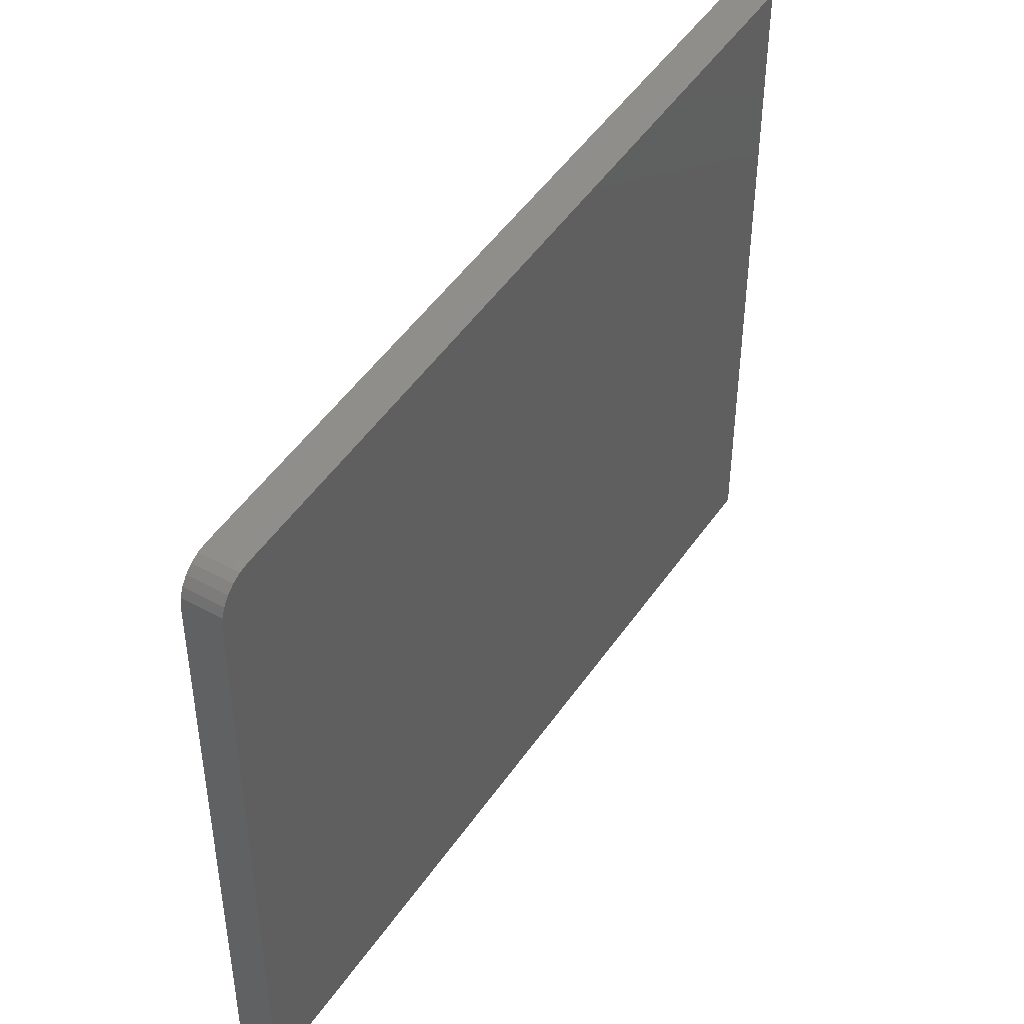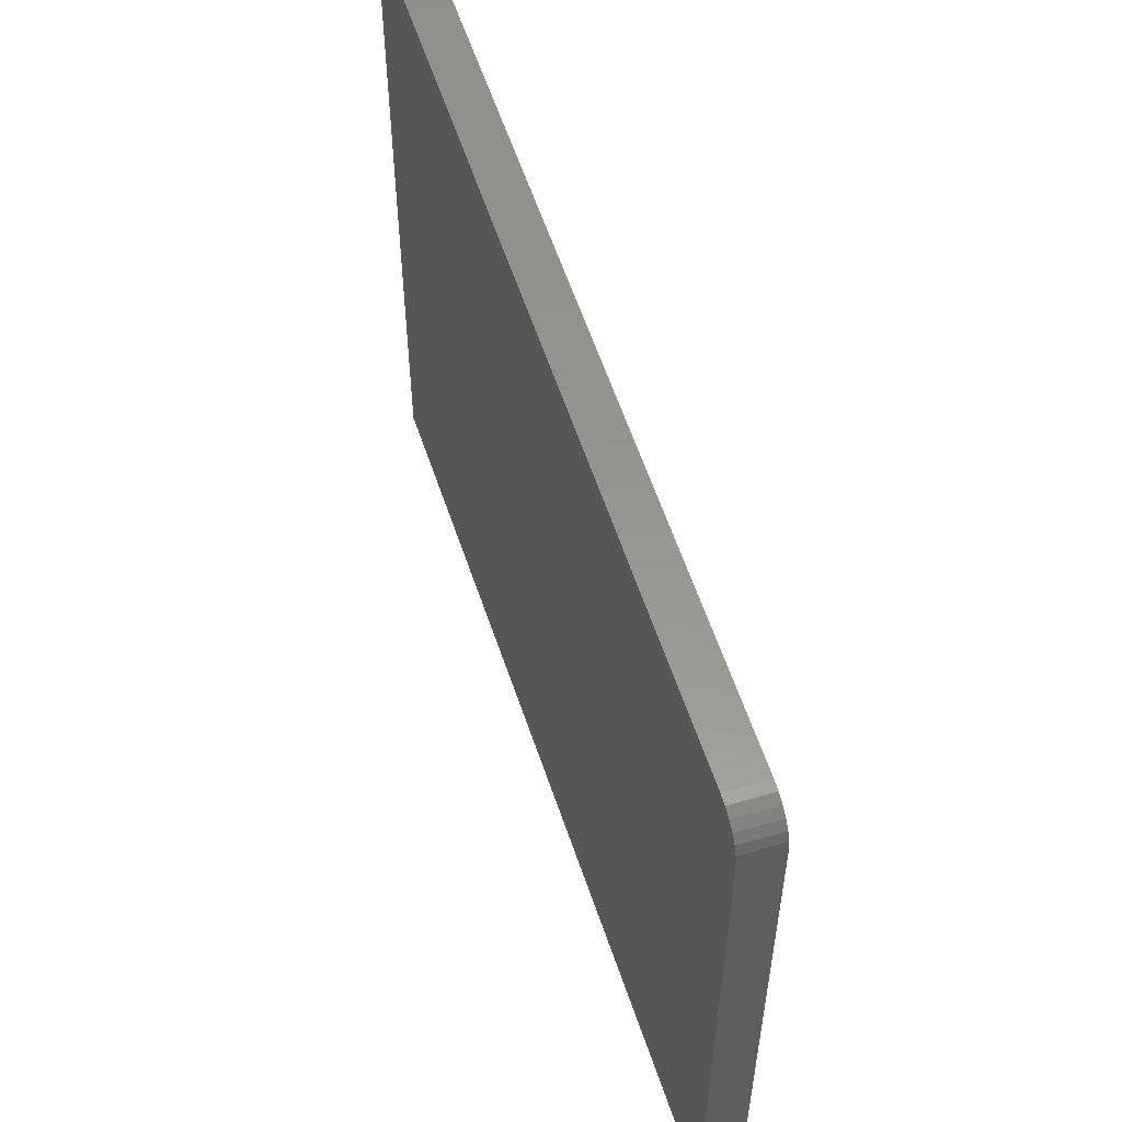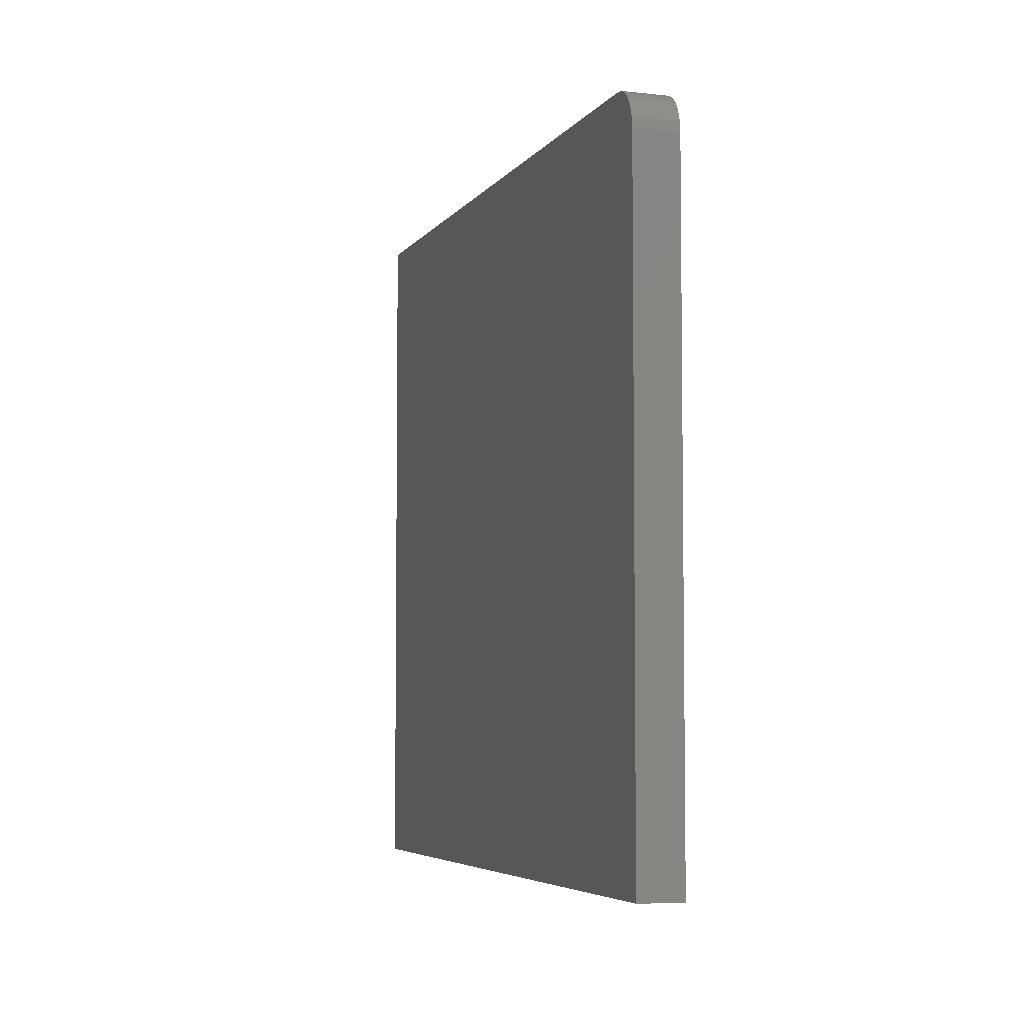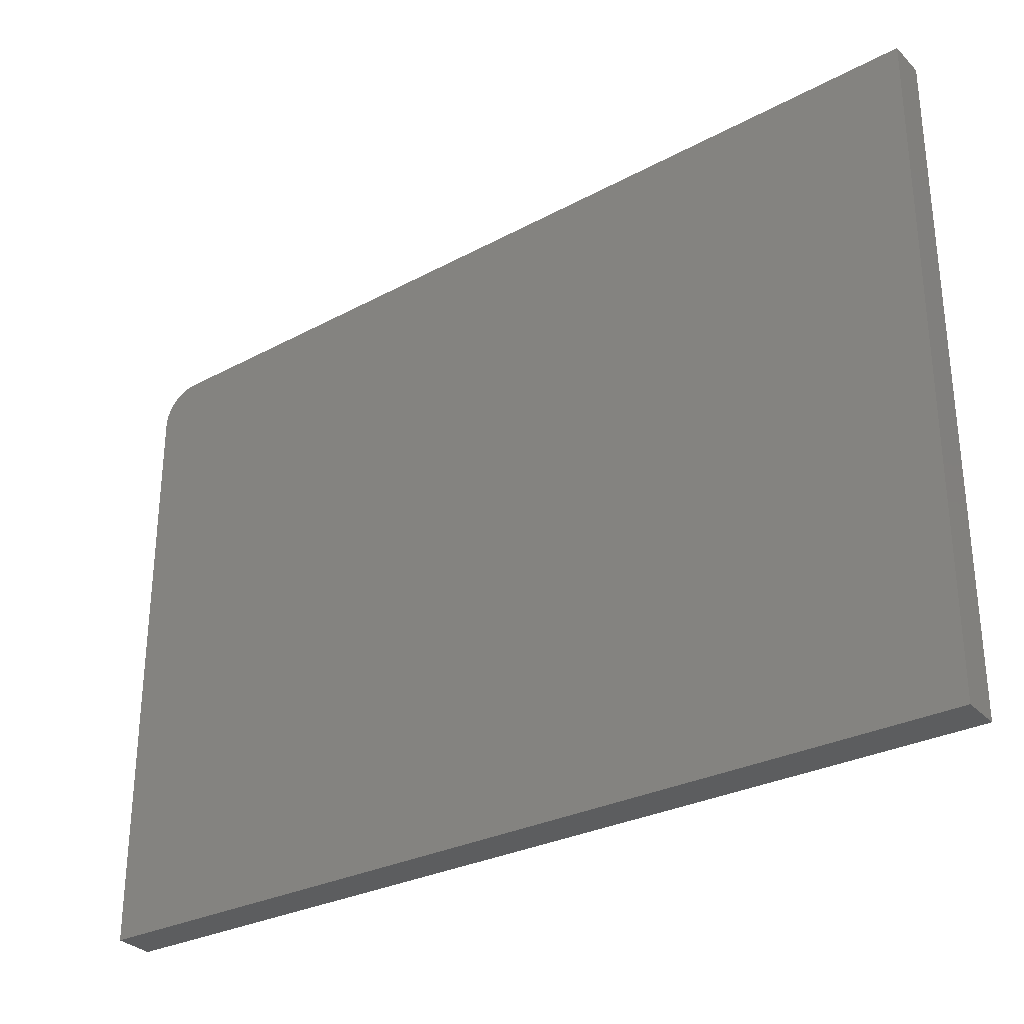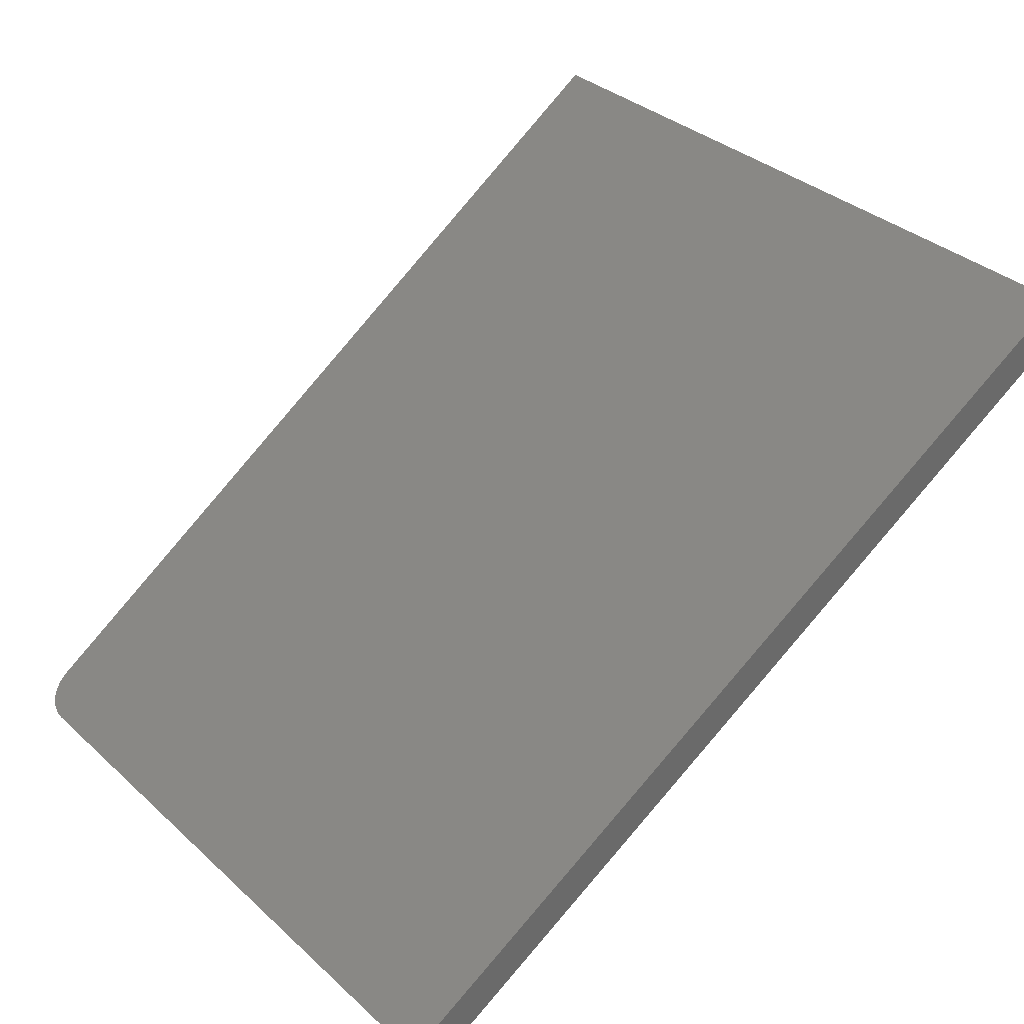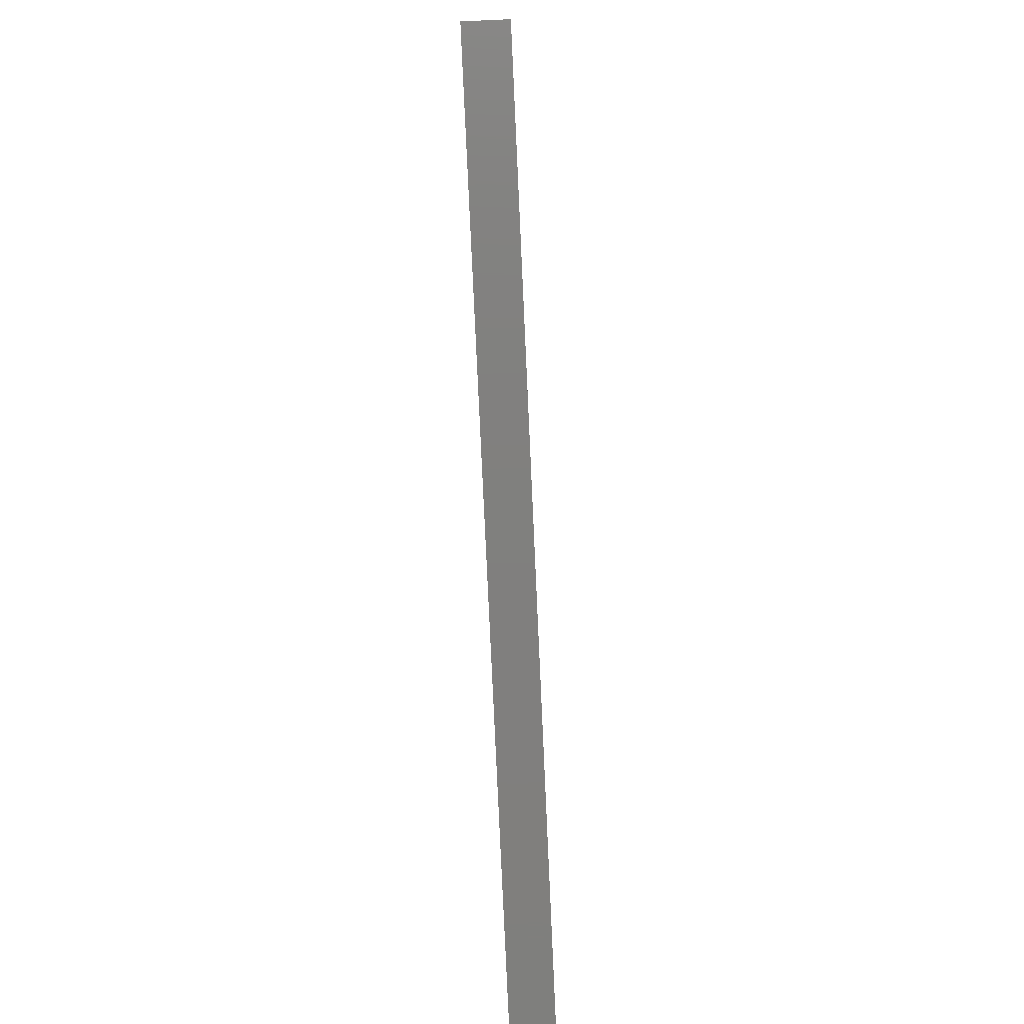
<metadata>
{"format":"stl","ext":"stl","renderer":"f3d","projection":"perspective","resolution":1024,"background":"white","views":[{"elev":43.9,"azim":-90.1,"up":"+Y"},{"elev":55.3,"azim":-139.8,"up":"+Y"},{"elev":-5.5,"azim":-136.2,"up":"+Y"},{"elev":-30.9,"azim":3.3,"up":"+Y"},{"elev":34.2,"azim":-39.7,"up":"+Z"},{"elev":-79.8,"azim":-119.1,"up":"+Y"}]}
</metadata>
<code>
# stl→obj: 20 verts, 36 faces
v 1.122e+04 0 3407
v 1.122e+04 536.4 3407
v 1.125e+04 571 3424
v 1.191e+04 0 3833
v 1.191e+04 609.5 3833
v 1.123e+04 545.1 3408
v 1.123e+04 553.3 3409
v 1.123e+04 560.3 3412
v 1.124e+04 565.8 3416
v 1.124e+04 569.5 3420
v 1.121e+04 535.4 3437
v 1.121e+04 0 3437
v 1.123e+04 569.9 3454
v 1.123e+04 568.4 3450
v 1.122e+04 564.8 3446
v 1.121e+04 559.2 3442
v 1.121e+04 552.2 3439
v 1.121e+04 544 3438
v 1.189e+04 608.4 3863
v 1.189e+04 0 3863
f 1 2 3
f 4 3 5
f 4 1 3
f 2 6 3
f 3 6 7
f 8 3 7
f 8 9 3
f 3 9 10
f 2 1 11
f 11 1 12
f 3 10 13
f 13 10 14
f 14 10 9
f 15 9 8
f 16 8 7
f 17 7 6
f 18 6 2
f 11 18 2
f 18 17 6
f 17 16 7
f 16 15 8
f 15 14 9
f 13 19 3
f 3 19 5
f 20 4 19
f 19 4 5
f 12 1 20
f 20 1 4
f 18 11 13
f 17 13 16
f 17 18 13
f 11 12 13
f 13 12 20
f 19 13 20
f 14 15 13
f 13 15 16

</code>
